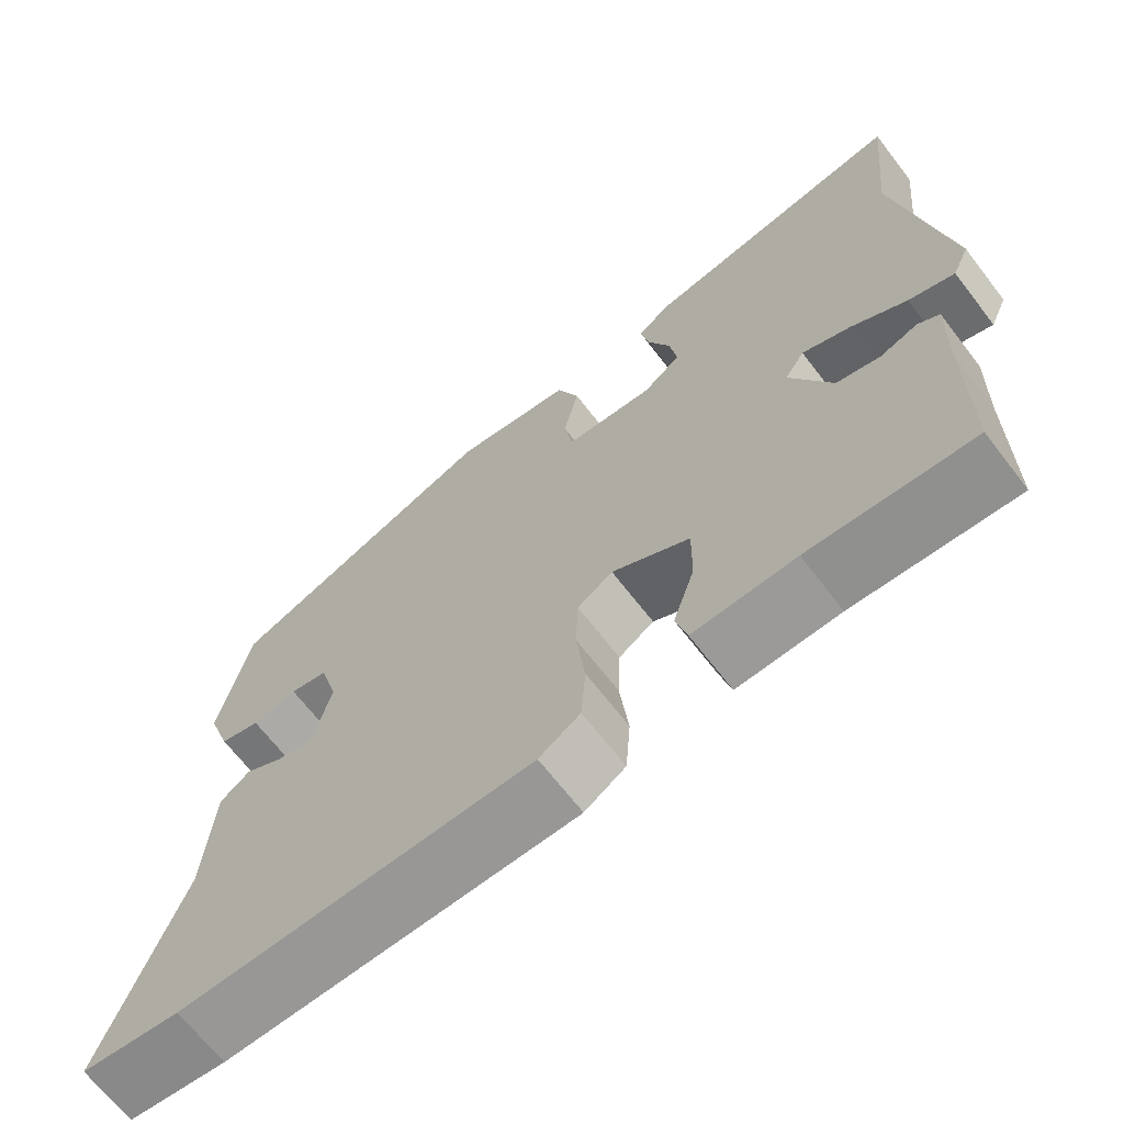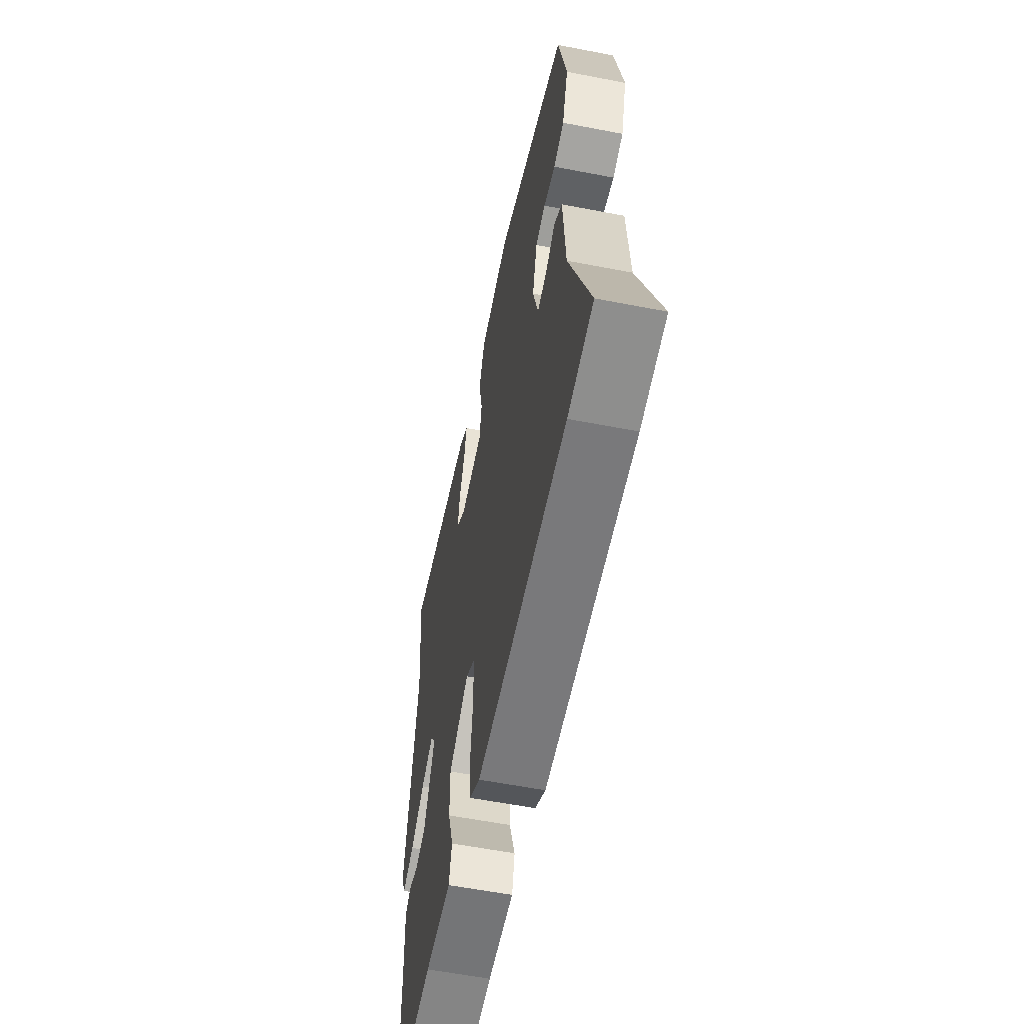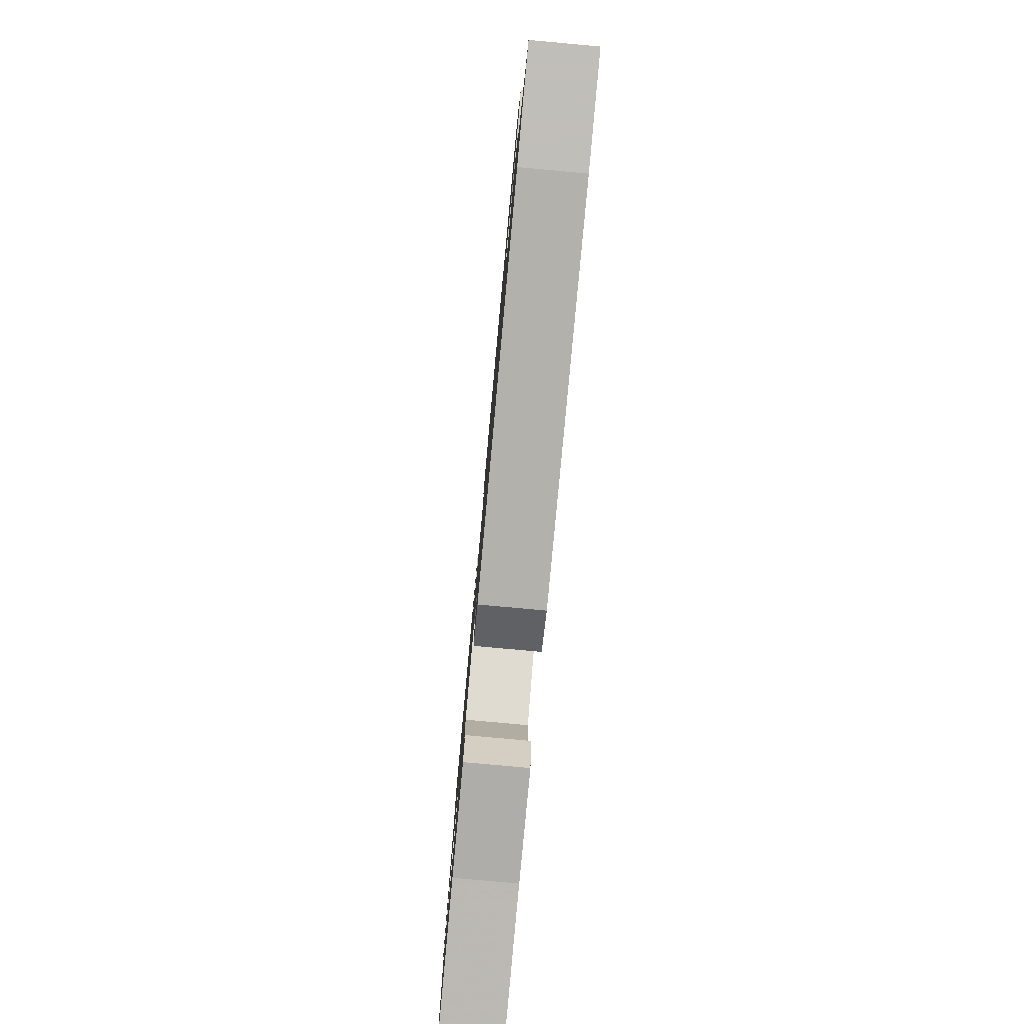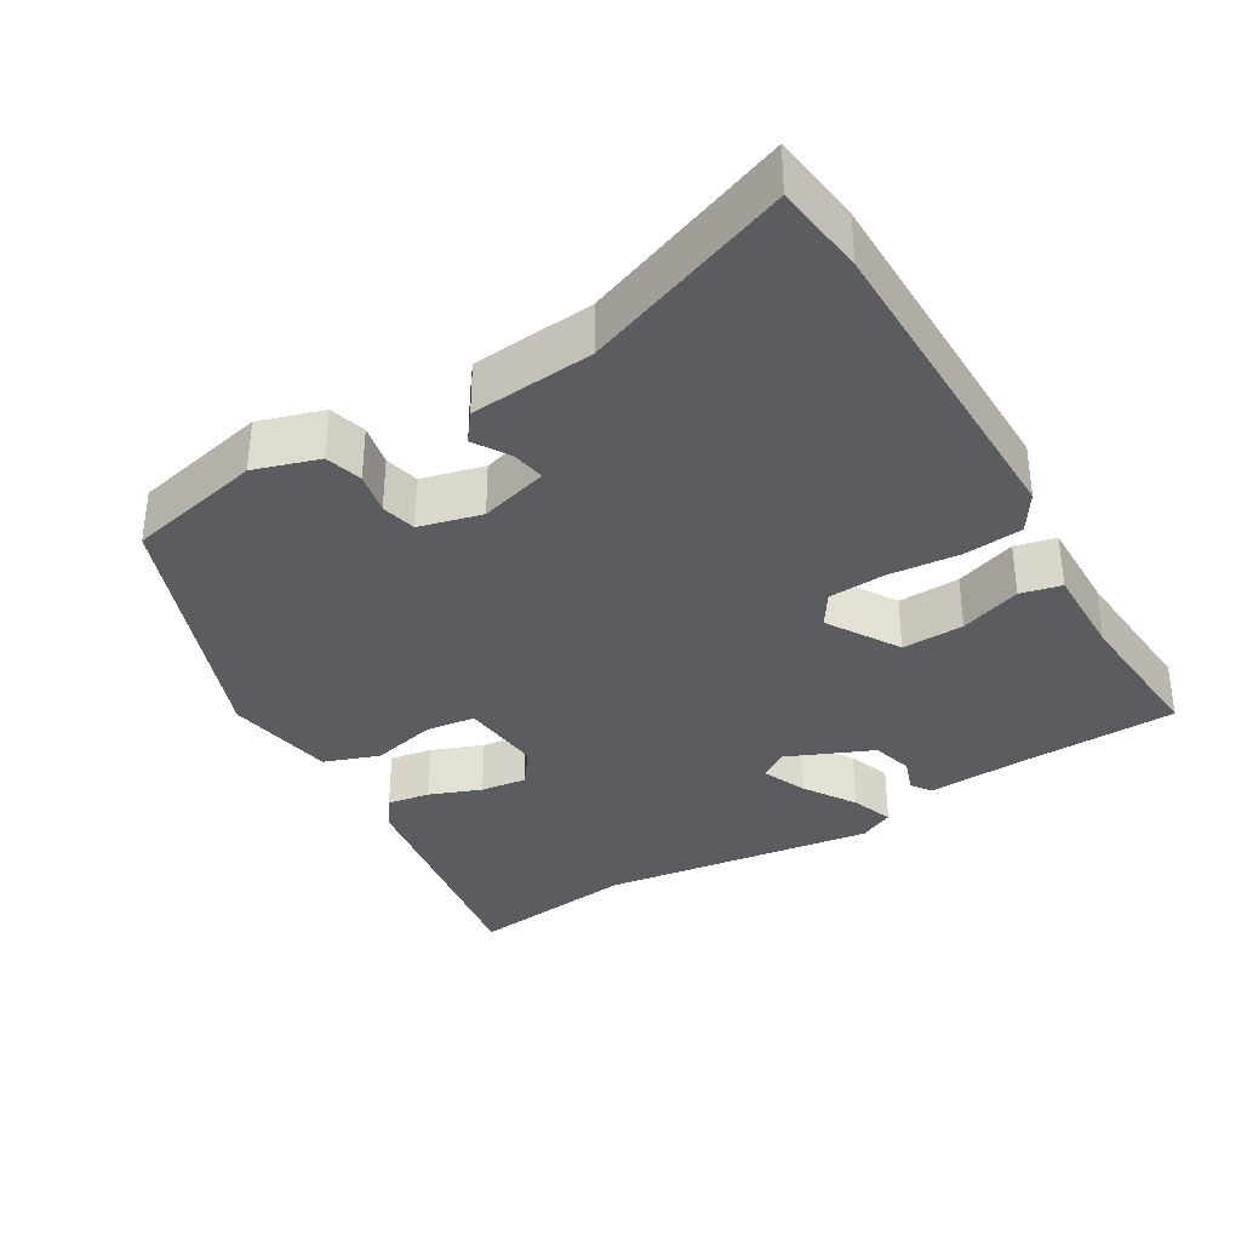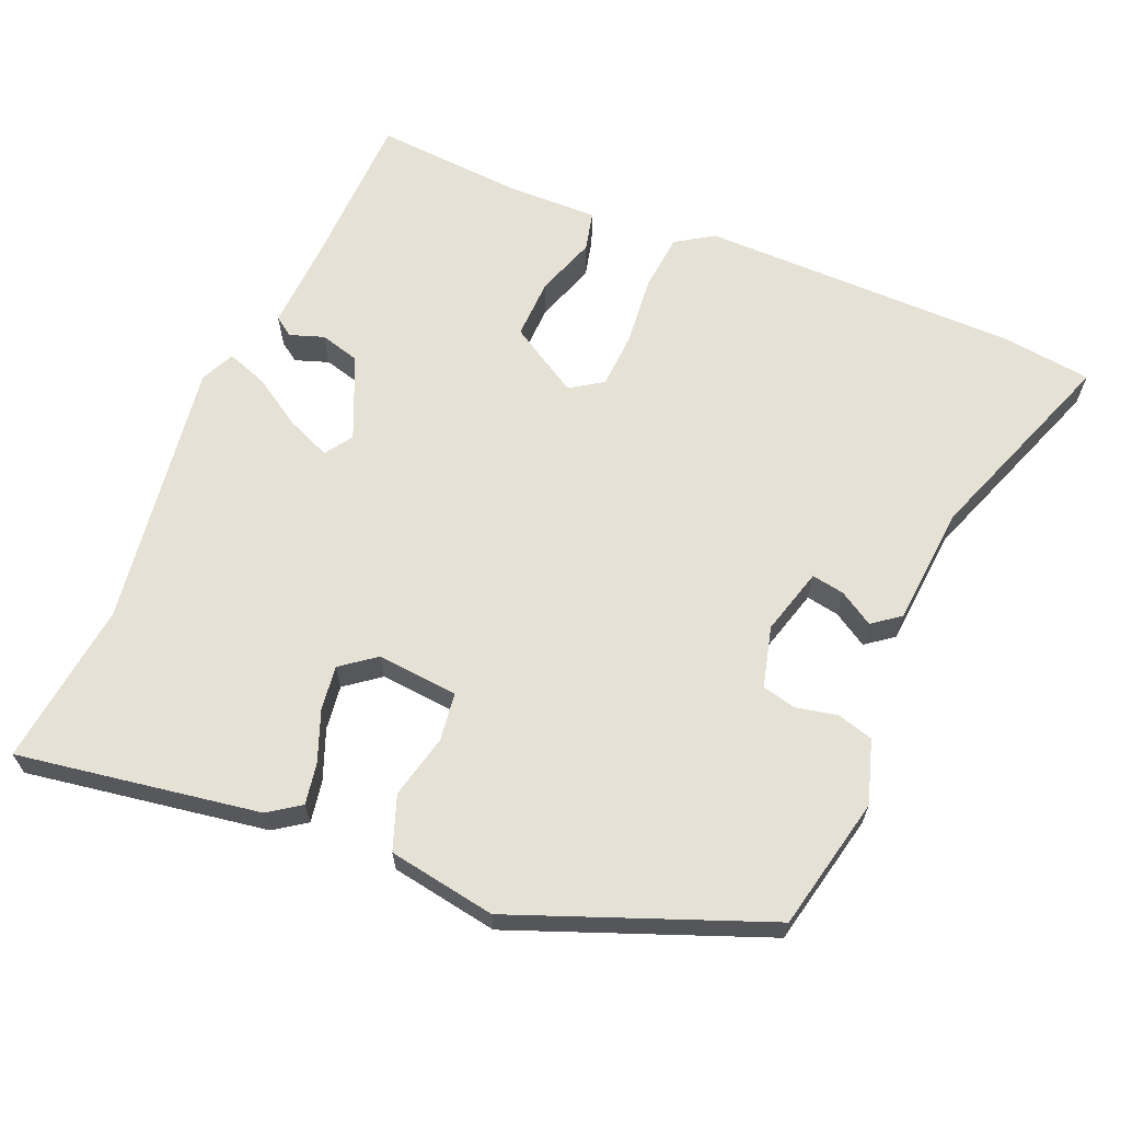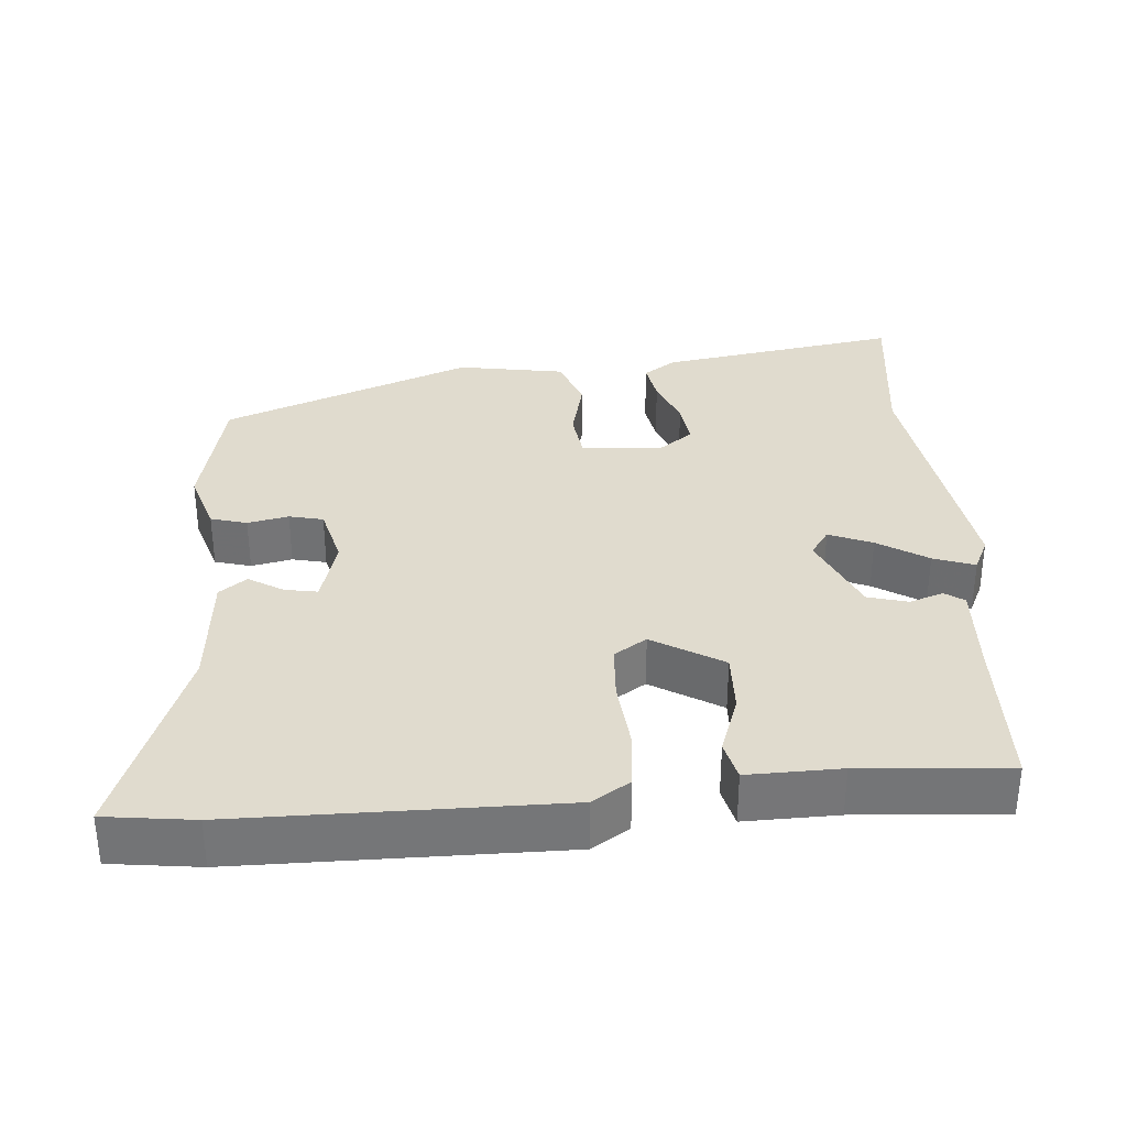
<metadata>
{"format":"obj","ext":"obj","renderer":"f3d","projection":"perspective","resolution":1024,"background":"white","views":[{"elev":-67.7,"azim":-142.3,"up":"+Z"},{"elev":-58.7,"azim":78.7,"up":"+Z"},{"elev":-79.7,"azim":84.8,"up":"+Z"},{"elev":-35.2,"azim":122.1,"up":"+Y"},{"elev":64.8,"azim":23.9,"up":"+Y"},{"elev":33.5,"azim":176.7,"up":"+Y"}]}
</metadata>
<code>
v -0.488 0.07 -0.466
v -0.49 0.07 -0.244
v -0.494 0.07 -0.122
v -0.467 0.07 -0.104
v -0.421 0.07 -0.121
v -0.366 0.07 -0.107
v -0.314 0.07 0.006
v -0.339 0.07 0.044
v -0.399 0.07 0.02
v -0.468 0.07 -0.022
v -0.525 0.07 -0.041
v -0.546 0.07 0.006
v -0.487 0.07 0.372
v -0.51 0.07 0.598
v -0.179 0.07 0.538
v -0.136 0.07 0.507
v -0.147 0.07 0.45
v -0.175 0.07 0.382
v -0.184 0.07 0.321
v -0.137 0.07 0.284
v -0.026 0.07 0.292
v -0.016 0.07 0.358
v -0.035 0.07 0.446
v -0.007 0.07 0.519
v 0.141 0.07 0.541
v 0.483 0.07 0.401
v 0.52 0.07 0.217
v 0.491 0.07 0.131
v 0.441 0.07 0.118
v 0.385 0.07 0.131
v 0.338 0.07 0.121
v 0.315 0.07 0.038
v 0.339 0.07 -0.054
v 0.384 0.07 -0.047
v 0.432 0.07 -0.019
v 0.469 0.07 -0.048
v 0.48 0.07 -0.213
v 0.577 0.07 -0.492
v 0.455 0.07 -0.505
v 0.017 0.07 -0.499
v -0.034 0.07 -0.465
v -0.04 0.07 -0.386
v -0.029 0.07 -0.291
v -0.032 0.07 -0.214
v -0.076 0.07 -0.184
v -0.173 0.07 -0.24
v -0.172 0.07 -0.323
v -0.145 0.07 -0.406
v -0.159 0.07 -0.46
v -0.286 0.07 -0.455
v -0.488 0 -0.466
v -0.49 0 -0.244
v -0.494 0 -0.122
v -0.467 0 -0.104
v -0.421 0 -0.121
v -0.366 0 -0.107
v -0.314 0 0.006
v -0.339 0 0.044
v -0.399 0 0.02
v -0.468 0 -0.022
v -0.525 0 -0.041
v -0.546 0 0.006
v -0.487 0 0.372
v -0.51 0 0.598
v -0.179 0 0.538
v -0.136 0 0.507
v -0.147 0 0.45
v -0.175 0 0.382
v -0.184 0 0.321
v -0.137 0 0.284
v -0.026 0 0.292
v -0.016 0 0.358
v -0.035 0 0.446
v -0.007 0 0.519
v 0.141 0 0.541
v 0.483 0 0.401
v 0.52 0 0.217
v 0.491 0 0.131
v 0.441 0 0.118
v 0.385 0 0.131
v 0.338 0 0.121
v 0.315 0 0.038
v 0.339 0 -0.054
v 0.384 0 -0.047
v 0.432 0 -0.019
v 0.469 0 -0.048
v 0.48 0 -0.213
v 0.577 0 -0.492
v 0.455 0 -0.505
v 0.017 0 -0.499
v -0.034 0 -0.465
v -0.04 0 -0.386
v -0.029 0 -0.291
v -0.032 0 -0.214
v -0.076 0 -0.184
v -0.173 0 -0.24
v -0.172 0 -0.323
v -0.145 0 -0.406
v -0.159 0 -0.46
v -0.286 0 -0.455
f 47 48 49 50
f 50 1 2
f 47 50 2
f 46 47 2
f 45 46 2 3
f 41 42 43
f 40 41 43
f 39 40 43
f 38 39 43
f 37 38 43
f 36 37 43
f 35 36 43
f 34 35 43
f 33 34 43 44
f 32 33 44 45
f 28 29 30
f 27 28 30
f 26 27 30
f 25 26 30
f 24 25 30
f 23 24 30
f 22 23 30
f 21 22 30 31
f 31 32 45
f 21 31 45
f 20 21 45
f 16 17 18
f 15 16 18
f 14 15 18
f 13 14 18
f 13 18 19
f 12 13 19
f 11 12 19
f 10 11 19
f 9 10 19
f 8 9 19 20
f 3 4 5
f 45 3 5
f 45 5 6
f 7 8 20 45
f 6 7 45
f 100 99 98 97
f 52 51 100
f 52 100 97
f 52 97 96
f 53 52 96 95
f 93 92 91
f 93 91 90
f 93 90 89
f 93 89 88
f 93 88 87
f 93 87 86
f 93 86 85
f 93 85 84
f 94 93 84 83
f 95 94 83 82
f 80 79 78
f 80 78 77
f 80 77 76
f 80 76 75
f 80 75 74
f 80 74 73
f 80 73 72
f 81 80 72 71
f 95 82 81
f 95 81 71
f 95 71 70
f 68 67 66
f 68 66 65
f 68 65 64
f 68 64 63
f 69 68 63
f 69 63 62
f 69 62 61
f 69 61 60
f 69 60 59
f 70 69 59 58
f 55 54 53
f 55 53 95
f 56 55 95
f 95 70 58 57
f 95 57 56
f 1 51 52 2
f 2 52 53 3
f 3 53 54 4
f 4 54 55 5
f 5 55 56 6
f 6 56 57 7
f 7 57 58 8
f 8 58 59 9
f 9 59 60 10
f 10 60 61 11
f 11 61 62 12
f 12 62 63 13
f 13 63 64 14
f 14 64 65 15
f 15 65 66 16
f 16 66 67 17
f 17 67 68 18
f 18 68 69 19
f 19 69 70 20
f 20 70 71 21
f 21 71 72 22
f 22 72 73 23
f 23 73 74 24
f 24 74 75 25
f 25 75 76 26
f 26 76 77 27
f 27 77 78 28
f 28 78 79 29
f 29 79 80 30
f 30 80 81 31
f 31 81 82 32
f 32 82 83 33
f 33 83 84 34
f 34 84 85 35
f 35 85 86 36
f 36 86 87 37
f 37 87 88 38
f 38 88 89 39
f 39 89 90 40
f 40 90 91 41
f 41 91 92 42
f 42 92 93 43
f 43 93 94 44
f 44 94 95 45
f 45 95 96 46
f 46 96 97 47
f 47 97 98 48
f 48 98 99 49
f 49 99 100 50
f 50 100 51 1

</code>
